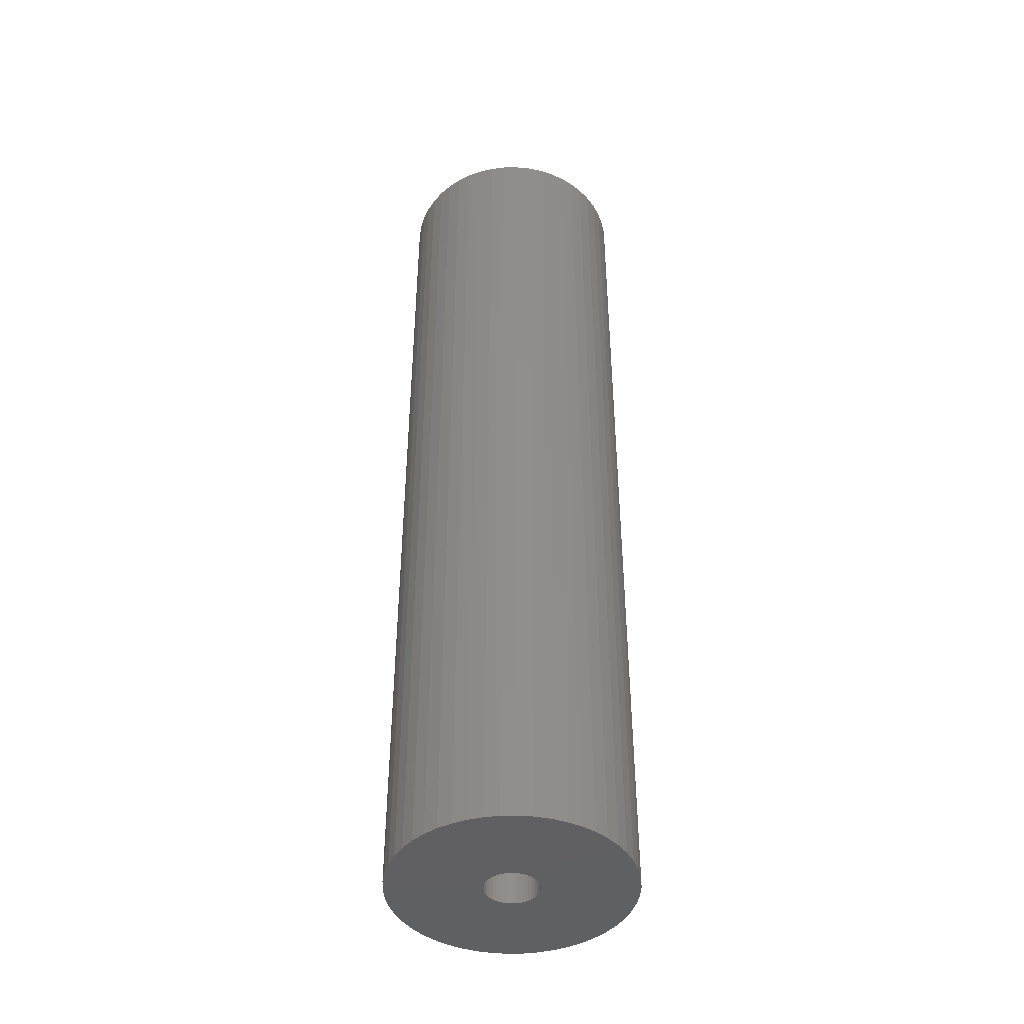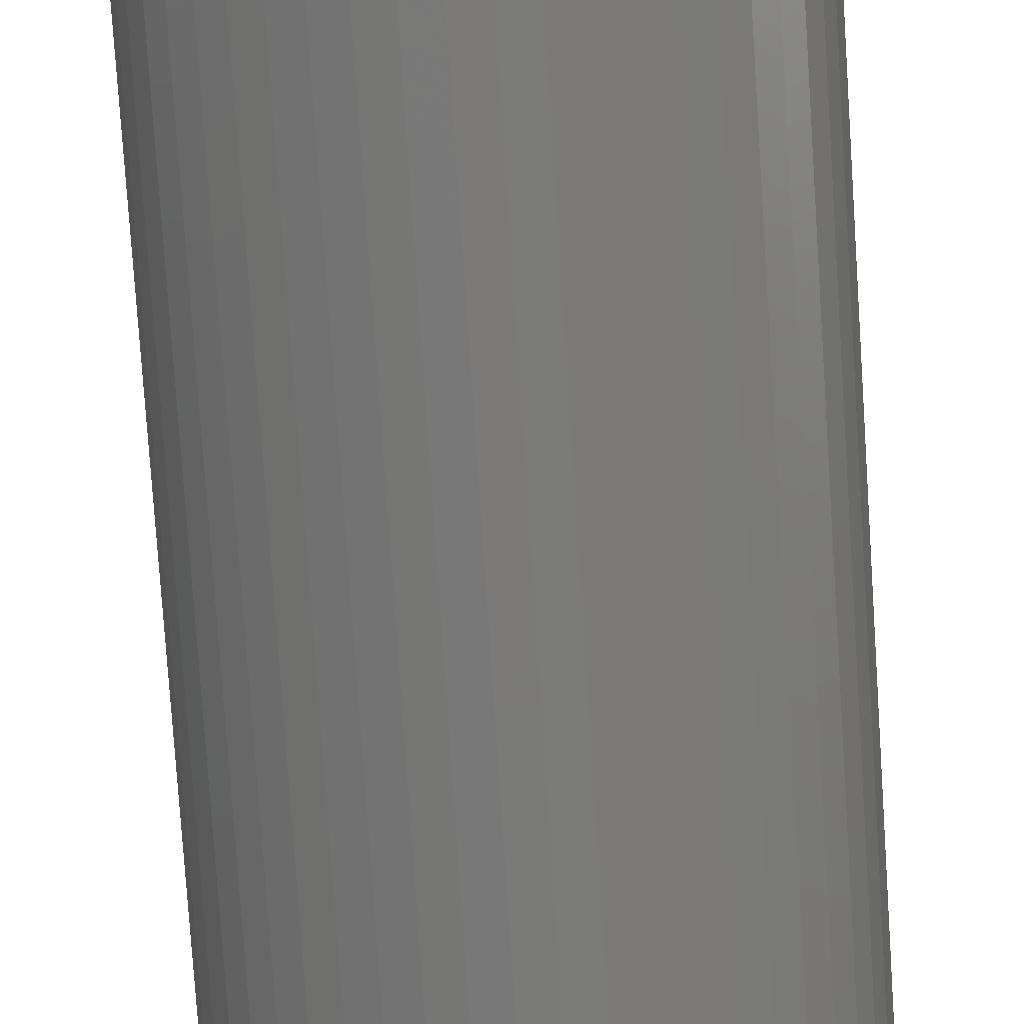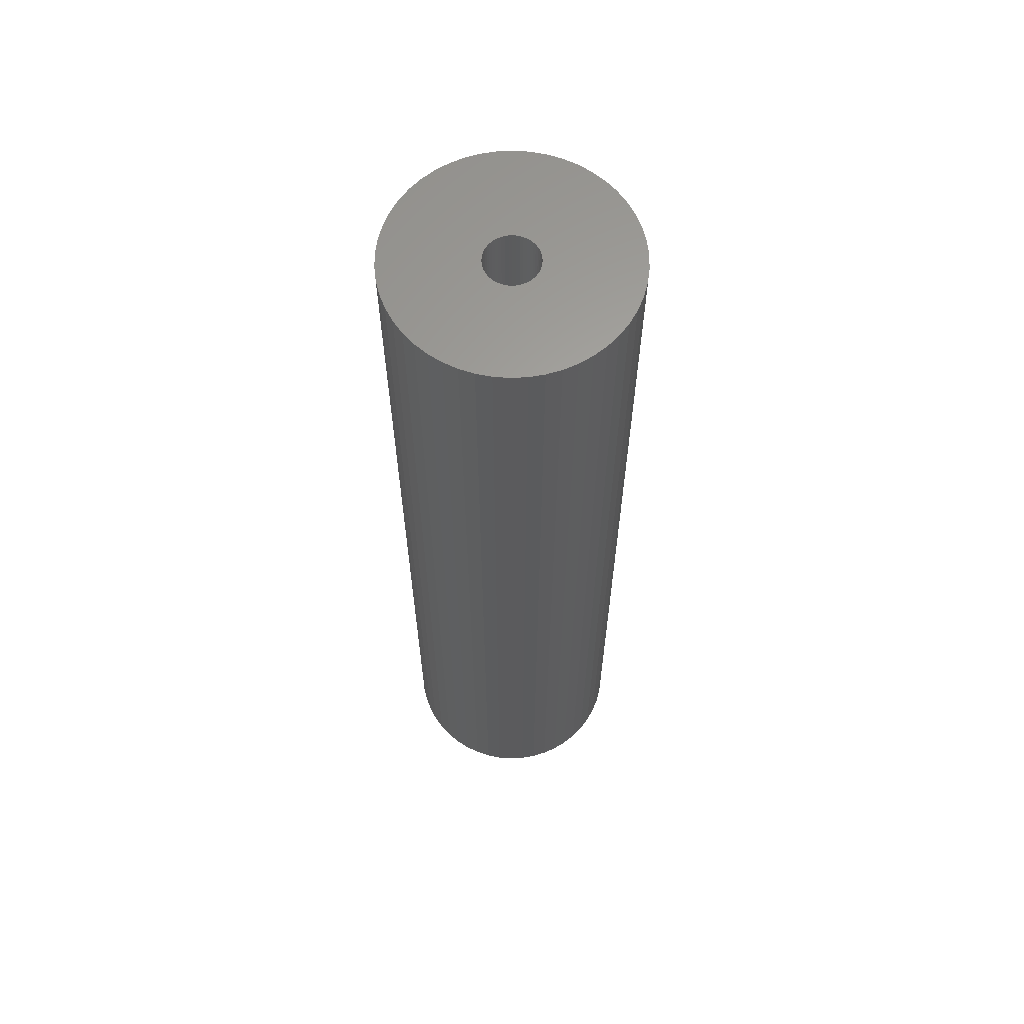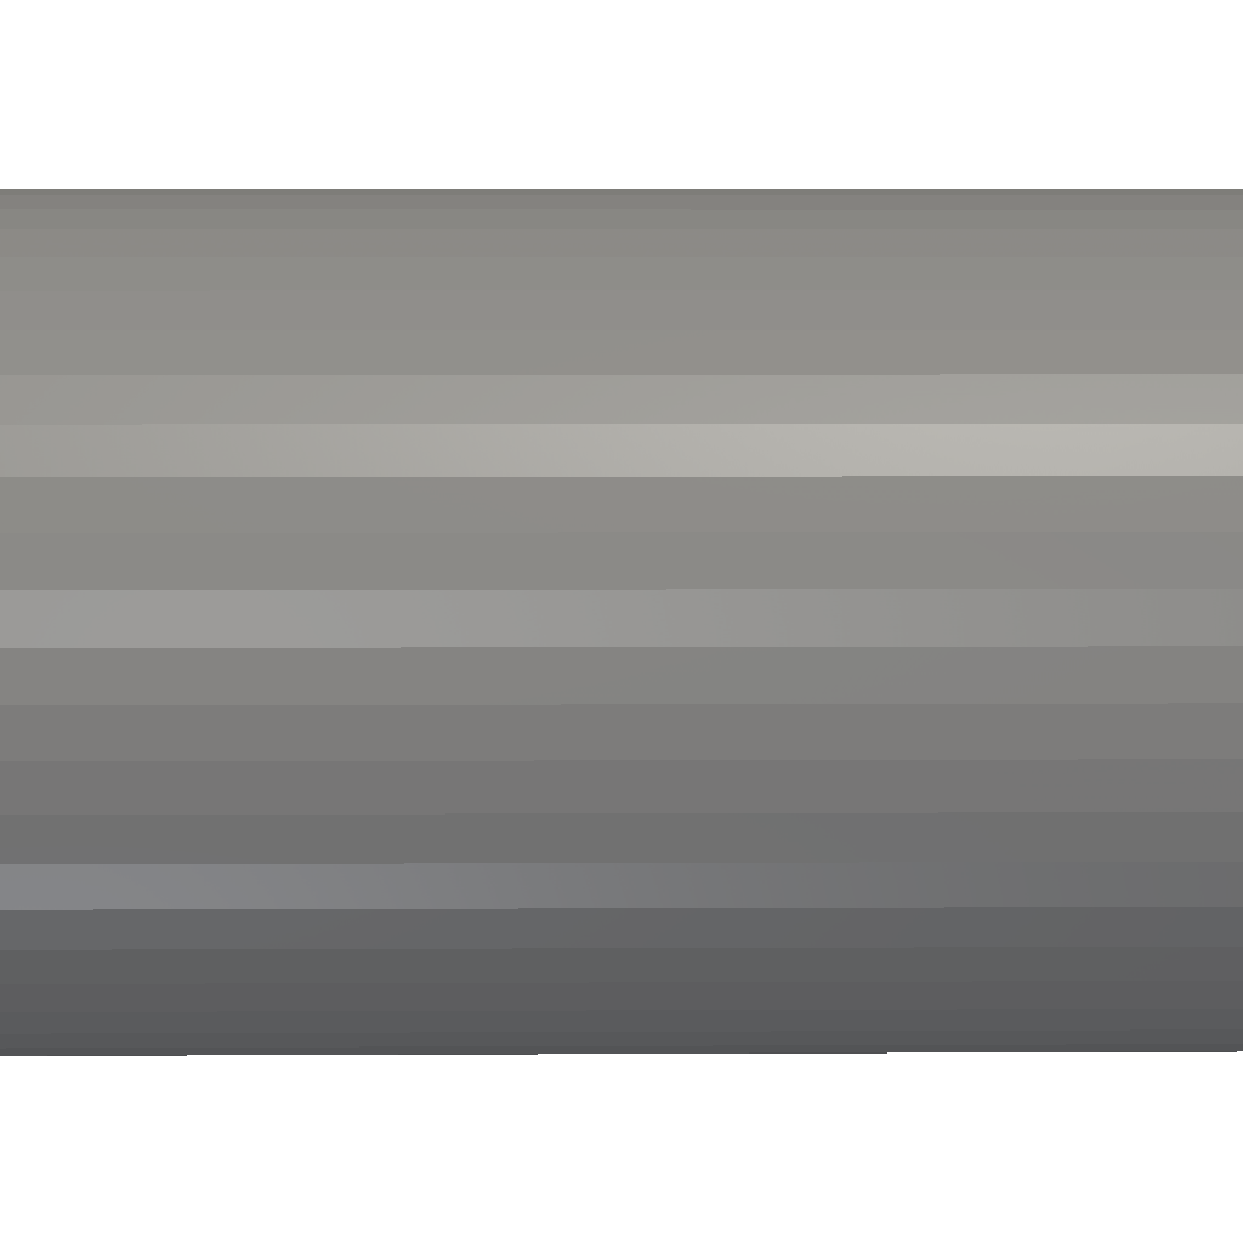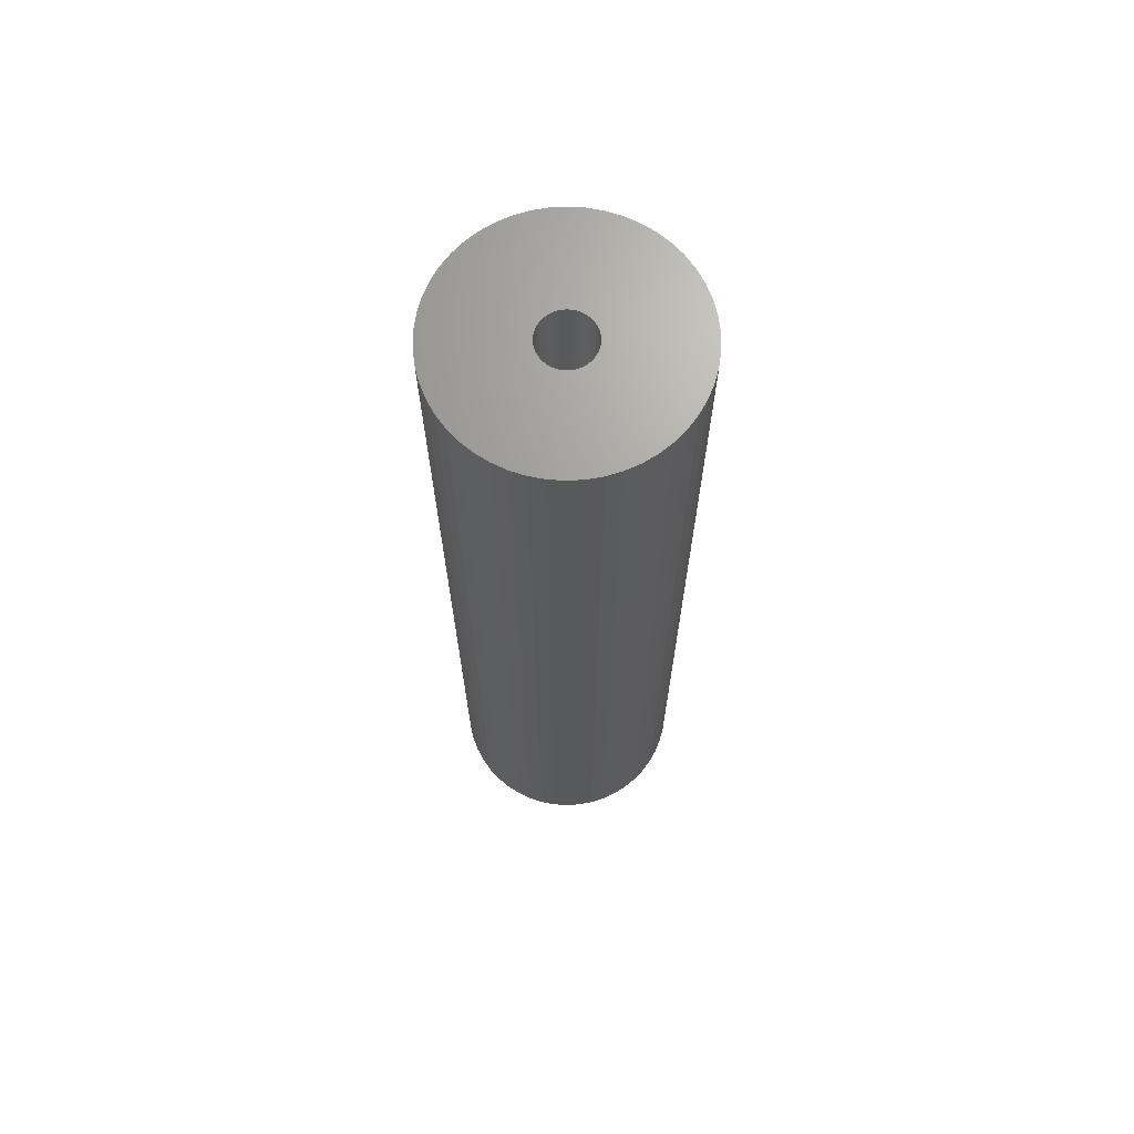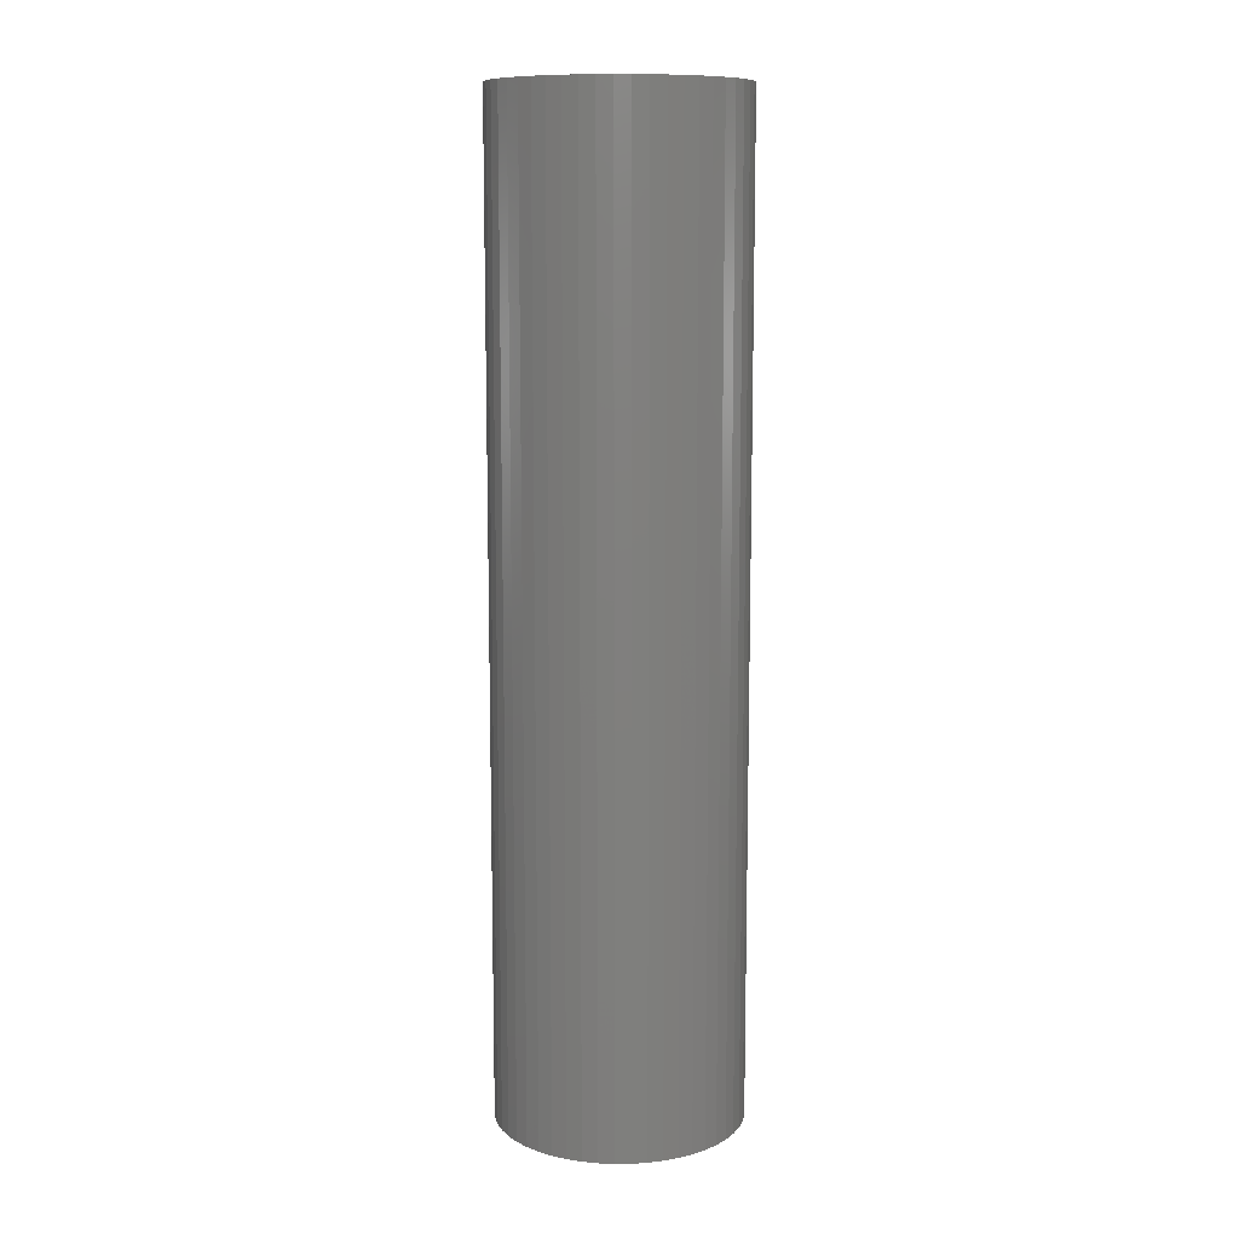
<metadata>
{"format":"stl","ext":"stl","renderer":"f3d","projection":"perspective","resolution":1024,"background":"white","views":[{"elev":-43.4,"azim":94.9,"up":"+Z"},{"elev":-73.4,"azim":3.7,"up":"+Y"},{"elev":62.8,"azim":148.3,"up":"+Z"},{"elev":3.2,"azim":-91.7,"up":"+Y"},{"elev":68.4,"azim":32.8,"up":"+Z"},{"elev":10.8,"azim":171.4,"up":"+Z"}]}
</metadata>
<code>
# stl→obj: 200 verts, 400 faces
v 4.5 0 18
v 4.465 0.564 -18
v 4.465 0.564 18
v 4.5 0 -18
v -4.5 0 -18
v -4.465 0.564 18
v -4.465 0.564 -18
v -4.5 0 18
v 0.2826 4.491 -18
v -0.2826 4.491 18
v 0.2826 4.491 18
v -0.2826 4.491 -18
v -0.2826 -4.491 -18
v 0.2826 -4.491 18
v -0.2826 -4.491 18
v 0.2826 -4.491 -18
v 3.28 3.08 -18
v 2.868 3.467 18
v 3.28 3.08 18
v 2.868 3.467 -18
v -2.868 3.467 -18
v -3.28 3.08 18
v -2.868 3.467 18
v -3.28 3.08 -18
v -1.391 4.28 -18
v -1.916 4.072 18
v -1.391 4.28 18
v -1.916 4.072 -18
v 4.184 -1.657 18
v 4.359 -1.119 -18
v 4.359 -1.119 18
v 4.184 -1.657 -18
v 4.184 1.657 18
v 3.943 2.168 -18
v 3.943 2.168 18
v 4.184 1.657 -18
v 4.359 1.119 -18
v 4.359 1.119 18
v 1.916 4.072 -18
v 1.391 4.28 18
v 1.916 4.072 18
v 1.391 4.28 -18
v 0.8432 4.42 18
v 0.8432 4.42 -18
v 2.411 3.799 18
v 2.411 3.799 -18
v -4.184 1.657 -18
v -3.943 2.168 18
v -3.943 2.168 -18
v -4.184 1.657 18
v -4.359 1.119 -18
v -4.359 1.119 18
v -2.411 3.799 18
v -2.411 3.799 -18
v -0.8432 4.42 -18
v -0.8432 4.42 18
v 1.391 -4.28 -18
v 1.916 -4.072 18
v 1.391 -4.28 18
v 1.916 -4.072 -18
v 3.641 2.645 18
v 3.641 2.645 -18
v -3.641 2.645 18
v -3.641 2.645 -18
v 1 0 18
v 0.9921 0.1253 18
v 4.465 -0.564 18
v 0.9686 0.2487 18
v 0.9921 -0.1253 18
v 0.9298 0.3681 18
v 0.8763 0.4818 18
v 0.9686 -0.2487 18
v 0.809 0.5878 18
v 0.729 0.6845 18
v 0.9298 -0.3681 18
v 0.6374 0.7705 18
v 3.943 -2.168 18
v 0.5358 0.8443 18
v 0.8763 -0.4818 18
v 0.4258 0.9048 18
v 3.641 -2.645 18
v 0.809 -0.5878 18
v 0.309 0.9511 18
v 0.1874 0.9823 18
v 0.06279 0.998 18
v -0.06279 0.998 18
v -0.1874 0.9823 18
v -0.309 0.9511 18
v -0.4258 0.9048 18
v -0.5358 0.8443 18
v -0.6374 0.7705 18
v -0.729 0.6845 18
v -0.809 0.5878 18
v 3.28 -3.08 18
v 0.729 -0.6845 18
v 2.868 -3.467 18
v 0.6374 -0.7705 18
v 2.411 -3.799 18
v 0.5358 -0.8443 18
v 0.4258 -0.9048 18
v 0.309 -0.9511 18
v 0.8432 -4.42 18
v 0.1874 -0.9823 18
v 0.06279 -0.998 18
v -0.06279 -0.998 18
v -0.1874 -0.9823 18
v -0.8432 -4.42 18
v -0.309 -0.9511 18
v -1.391 -4.28 18
v -0.4258 -0.9048 18
v -1.916 -4.072 18
v -0.5358 -0.8443 18
v -2.411 -3.799 18
v -0.6374 -0.7705 18
v -2.868 -3.467 18
v -0.729 -0.6845 18
v -3.28 -3.08 18
v -0.809 -0.5878 18
v -3.641 -2.645 18
v -0.8763 -0.4818 18
v -3.943 -2.168 18
v -0.9298 -0.3681 18
v -4.184 -1.657 18
v -0.9686 -0.2487 18
v -4.359 -1.119 18
v -0.9921 -0.1253 18
v -4.465 -0.564 18
v -1 0 18
v -0.8763 0.4818 18
v -0.9298 0.3681 18
v -0.9686 0.2487 18
v -0.9921 0.1253 18
v 4.465 -0.564 -18
v 3.943 -2.168 -18
v 3.641 -2.645 -18
v -3.28 -3.08 -18
v -2.868 -3.467 -18
v -3.943 -2.168 -18
v -4.184 -1.657 -18
v -3.641 -2.645 -18
v 1 0 -18
v 0.9921 -0.1253 -18
v 0.9686 -0.2487 -18
v 0.9921 0.1253 -18
v 0.9298 -0.3681 -18
v 0.8763 -0.4818 -18
v 0.9686 0.2487 -18
v 0.809 -0.5878 -18
v 3.28 -3.08 -18
v 0.729 -0.6845 -18
v 2.868 -3.467 -18
v 0.9298 0.3681 -18
v 0.6374 -0.7705 -18
v 2.411 -3.799 -18
v 0.5358 -0.8443 -18
v 0.8763 0.4818 -18
v 0.4258 -0.9048 -18
v 0.809 0.5878 -18
v 0.309 -0.9511 -18
v 0.8432 -4.42 -18
v 0.1874 -0.9823 -18
v 0.06279 -0.998 -18
v -0.06279 -0.998 -18
v -0.1874 -0.9823 -18
v -0.8432 -4.42 -18
v -0.309 -0.9511 -18
v -1.391 -4.28 -18
v -0.4258 -0.9048 -18
v -1.916 -4.072 -18
v -0.5358 -0.8443 -18
v -2.411 -3.799 -18
v -0.6374 -0.7705 -18
v -0.729 -0.6845 -18
v -0.809 -0.5878 -18
v 0.729 0.6845 -18
v 0.6374 0.7705 -18
v 0.5358 0.8443 -18
v 0.4258 0.9048 -18
v 0.309 0.9511 -18
v 0.1874 0.9823 -18
v 0.06279 0.998 -18
v -0.06279 0.998 -18
v -0.1874 0.9823 -18
v -0.309 0.9511 -18
v -0.4258 0.9048 -18
v -0.5358 0.8443 -18
v -0.6374 0.7705 -18
v -0.729 0.6845 -18
v -0.809 0.5878 -18
v -0.8763 0.4818 -18
v -0.9298 0.3681 -18
v -0.9686 0.2487 -18
v -0.9921 0.1253 -18
v -1 0 -18
v -0.8763 -0.4818 -18
v -0.9298 -0.3681 -18
v -0.9686 -0.2487 -18
v -4.359 -1.119 -18
v -0.9921 -0.1253 -18
v -4.465 -0.564 -18
f 1 2 3
f 2 1 4
f 5 6 7
f 6 5 8
f 9 10 11
f 10 9 12
f 13 14 15
f 14 13 16
f 17 18 19
f 18 17 20
f 21 22 23
f 22 21 24
f 25 26 27
f 26 25 28
f 29 30 31
f 30 29 32
f 33 34 35
f 34 33 36
f 3 37 38
f 37 3 2
f 39 40 41
f 40 39 42
f 42 43 40
f 43 42 44
f 20 45 18
f 45 20 46
f 47 48 49
f 48 47 50
f 51 50 47
f 50 51 52
f 28 53 26
f 53 28 54
f 55 27 56
f 27 55 25
f 57 58 59
f 58 57 60
f 38 36 33
f 36 38 37
f 61 17 19
f 17 61 62
f 35 62 61
f 62 35 34
f 44 11 43
f 11 44 9
f 46 41 45
f 41 46 39
f 49 63 64
f 63 49 48
f 64 22 24
f 22 64 63
f 7 52 51
f 52 7 6
f 65 1 3
f 66 3 38
f 1 65 67
f 68 38 33
f 69 67 65
f 70 33 35
f 67 69 31
f 71 35 61
f 72 31 69
f 73 61 19
f 31 72 29
f 74 19 18
f 75 29 72
f 76 18 45
f 29 75 77
f 78 45 41
f 79 77 75
f 80 41 40
f 77 79 81
f 82 81 79
f 3 66 65
f 38 68 66
f 33 70 68
f 35 71 70
f 83 40 43
f 61 73 71
f 19 74 73
f 18 76 74
f 45 78 76
f 41 80 78
f 40 83 80
f 84 43 11
f 43 84 83
f 11 85 84
f 11 86 85
f 10 86 11
f 86 10 87
f 56 87 10
f 87 56 88
f 27 88 56
f 88 27 89
f 26 89 27
f 89 26 90
f 53 90 26
f 90 53 91
f 23 91 53
f 91 23 92
f 22 92 23
f 92 22 93
f 63 93 22
f 81 82 94
f 95 94 82
f 94 95 96
f 97 96 95
f 96 97 98
f 99 98 97
f 98 99 58
f 100 58 99
f 58 100 59
f 101 59 100
f 59 101 102
f 103 102 101
f 102 103 14
f 104 14 103
f 105 14 104
f 15 105 106
f 105 15 14
f 107 106 108
f 109 108 110
f 111 110 112
f 113 112 114
f 115 114 116
f 117 116 118
f 106 107 15
f 119 118 120
f 121 120 122
f 123 122 124
f 125 124 126
f 127 126 128
f 93 63 129
f 108 109 107
f 48 129 63
f 110 111 109
f 129 48 130
f 112 113 111
f 50 130 48
f 114 115 113
f 130 50 131
f 116 117 115
f 52 131 50
f 118 119 117
f 131 52 132
f 120 121 119
f 6 132 52
f 122 123 121
f 132 6 128
f 124 125 123
f 8 128 6
f 126 127 125
f 128 8 127
f 54 23 53
f 23 54 21
f 12 56 10
f 56 12 55
f 67 4 1
f 4 67 133
f 81 134 77
f 134 81 135
f 31 133 67
f 133 31 30
f 136 115 117
f 115 136 137
f 138 123 139
f 123 138 121
f 140 121 138
f 121 140 119
f 141 4 133
f 142 133 30
f 4 141 2
f 143 30 32
f 144 2 141
f 145 32 134
f 2 144 37
f 146 134 135
f 147 37 144
f 148 135 149
f 37 147 36
f 150 149 151
f 152 36 147
f 153 151 154
f 36 152 34
f 155 154 60
f 156 34 152
f 157 60 57
f 34 156 62
f 158 62 156
f 133 142 141
f 30 143 142
f 32 145 143
f 134 146 145
f 159 57 160
f 135 148 146
f 149 150 148
f 151 153 150
f 154 155 153
f 60 157 155
f 57 159 157
f 161 160 16
f 160 161 159
f 16 162 161
f 16 163 162
f 13 163 16
f 163 13 164
f 165 164 13
f 164 165 166
f 167 166 165
f 166 167 168
f 169 168 167
f 168 169 170
f 171 170 169
f 170 171 172
f 137 172 171
f 172 137 173
f 136 173 137
f 173 136 174
f 140 174 136
f 62 158 17
f 175 17 158
f 17 175 20
f 176 20 175
f 20 176 46
f 177 46 176
f 46 177 39
f 178 39 177
f 39 178 42
f 179 42 178
f 42 179 44
f 180 44 179
f 44 180 9
f 181 9 180
f 182 9 181
f 12 182 183
f 182 12 9
f 55 183 184
f 25 184 185
f 28 185 186
f 54 186 187
f 21 187 188
f 24 188 189
f 183 55 12
f 64 189 190
f 49 190 191
f 47 191 192
f 51 192 193
f 7 193 194
f 174 140 195
f 184 25 55
f 138 195 140
f 185 28 25
f 195 138 196
f 186 54 28
f 139 196 138
f 187 21 54
f 196 139 197
f 188 24 21
f 198 197 139
f 189 64 24
f 197 198 199
f 190 49 64
f 200 199 198
f 191 47 49
f 199 200 194
f 192 51 47
f 5 194 200
f 193 7 51
f 194 5 7
f 16 102 14
f 102 16 160
f 154 96 98
f 96 154 151
f 77 32 29
f 32 77 134
f 167 107 109
f 107 167 165
f 136 119 140
f 119 136 117
f 139 125 198
f 125 139 123
f 94 135 81
f 135 94 149
f 60 98 58
f 98 60 154
f 165 15 107
f 15 165 13
f 198 127 200
f 127 198 125
f 200 8 5
f 8 200 127
f 151 94 96
f 94 151 149
f 160 59 102
f 59 160 57
f 171 111 113
f 111 171 169
f 169 109 111
f 109 169 167
f 137 113 115
f 113 137 171
f 156 73 158
f 73 156 71
f 179 80 83
f 80 179 178
f 185 88 89
f 88 185 184
f 130 190 129
f 190 130 191
f 143 69 142
f 69 143 72
f 144 68 147
f 68 144 66
f 176 74 76
f 74 176 175
f 182 85 86
f 85 182 181
f 177 76 78
f 76 177 176
f 132 192 131
f 192 132 193
f 93 188 92
f 188 93 189
f 186 89 90
f 89 186 185
f 184 87 88
f 87 184 183
f 141 66 144
f 66 141 65
f 172 116 114
f 116 172 173
f 120 196 122
f 196 120 195
f 155 100 99
f 100 155 157
f 158 74 175
f 74 158 73
f 180 83 84
f 83 180 179
f 181 84 85
f 84 181 180
f 178 78 80
f 78 178 177
f 128 193 132
f 193 128 194
f 131 191 130
f 191 131 192
f 129 189 93
f 189 129 190
f 183 86 87
f 86 183 182
f 187 90 91
f 90 187 186
f 188 91 92
f 91 188 187
f 142 65 141
f 65 142 69
f 162 105 104
f 105 162 163
f 122 197 124
f 197 122 196
f 118 195 120
f 195 118 174
f 161 104 103
f 104 161 162
f 152 71 156
f 71 152 70
f 147 70 152
f 70 147 68
f 146 75 145
f 75 146 79
f 145 72 143
f 72 145 75
f 168 112 110
f 112 168 170
f 164 108 106
f 108 164 166
f 116 174 118
f 174 116 173
f 157 101 100
f 101 157 159
f 159 103 101
f 103 159 161
f 153 99 97
f 99 153 155
f 148 79 146
f 79 148 82
f 150 82 148
f 82 150 95
f 163 106 105
f 106 163 164
f 124 199 126
f 199 124 197
f 126 194 128
f 194 126 199
f 150 97 95
f 97 150 153
f 170 114 112
f 114 170 172
f 166 110 108
f 110 166 168

</code>
